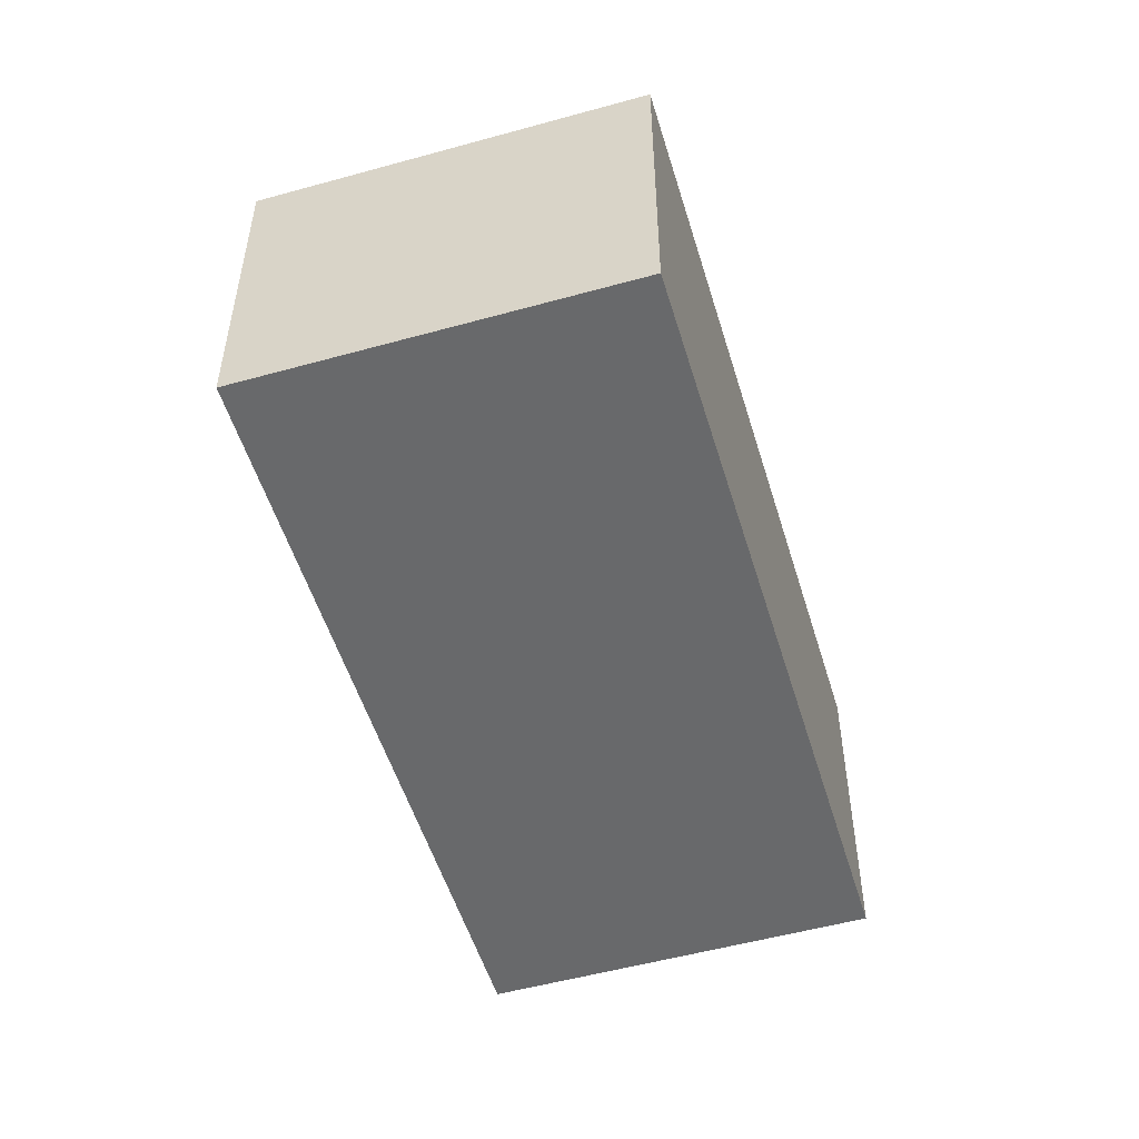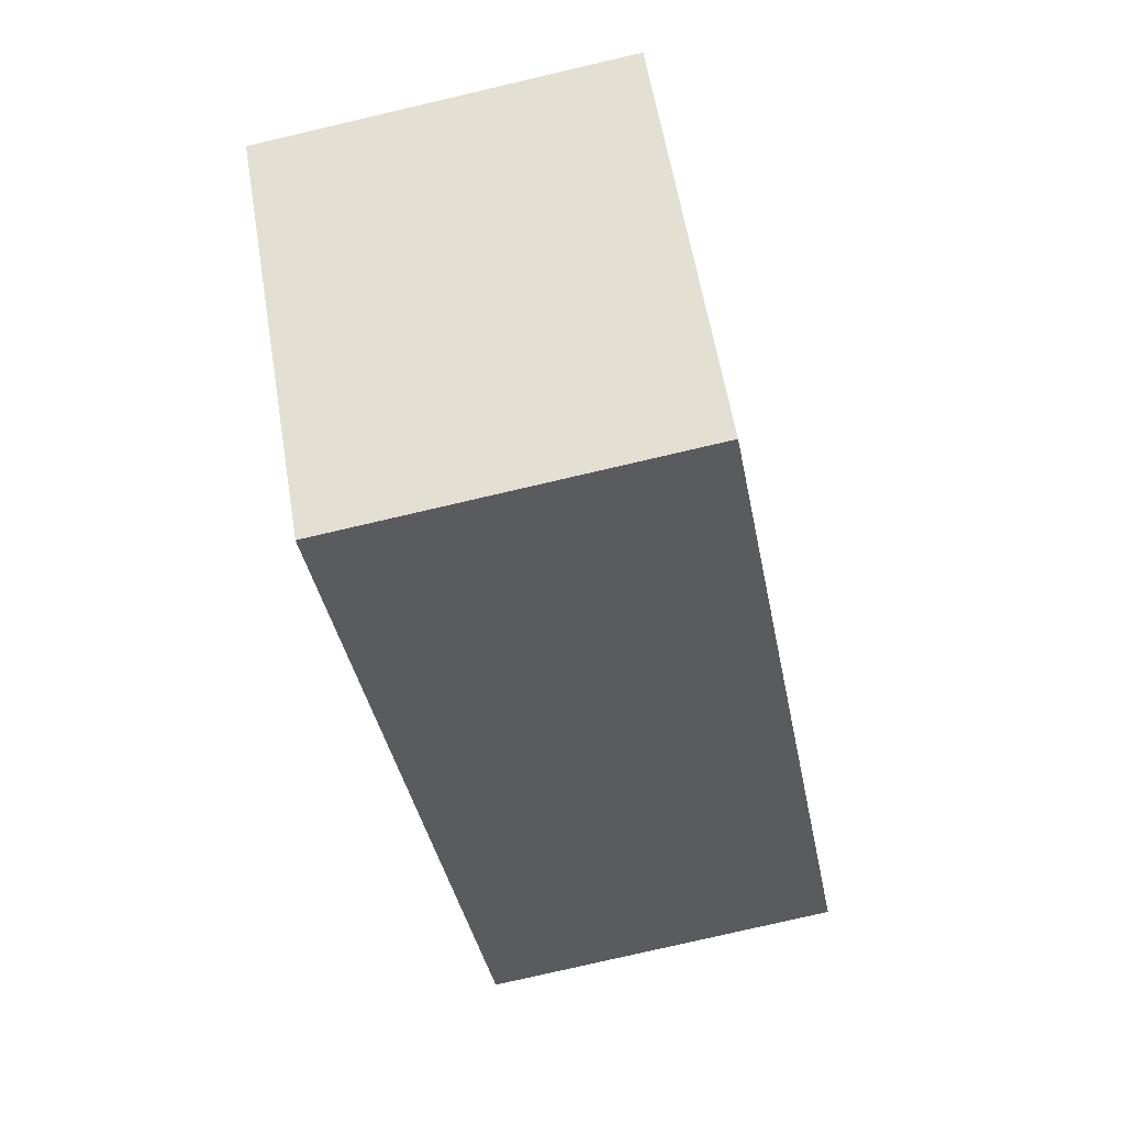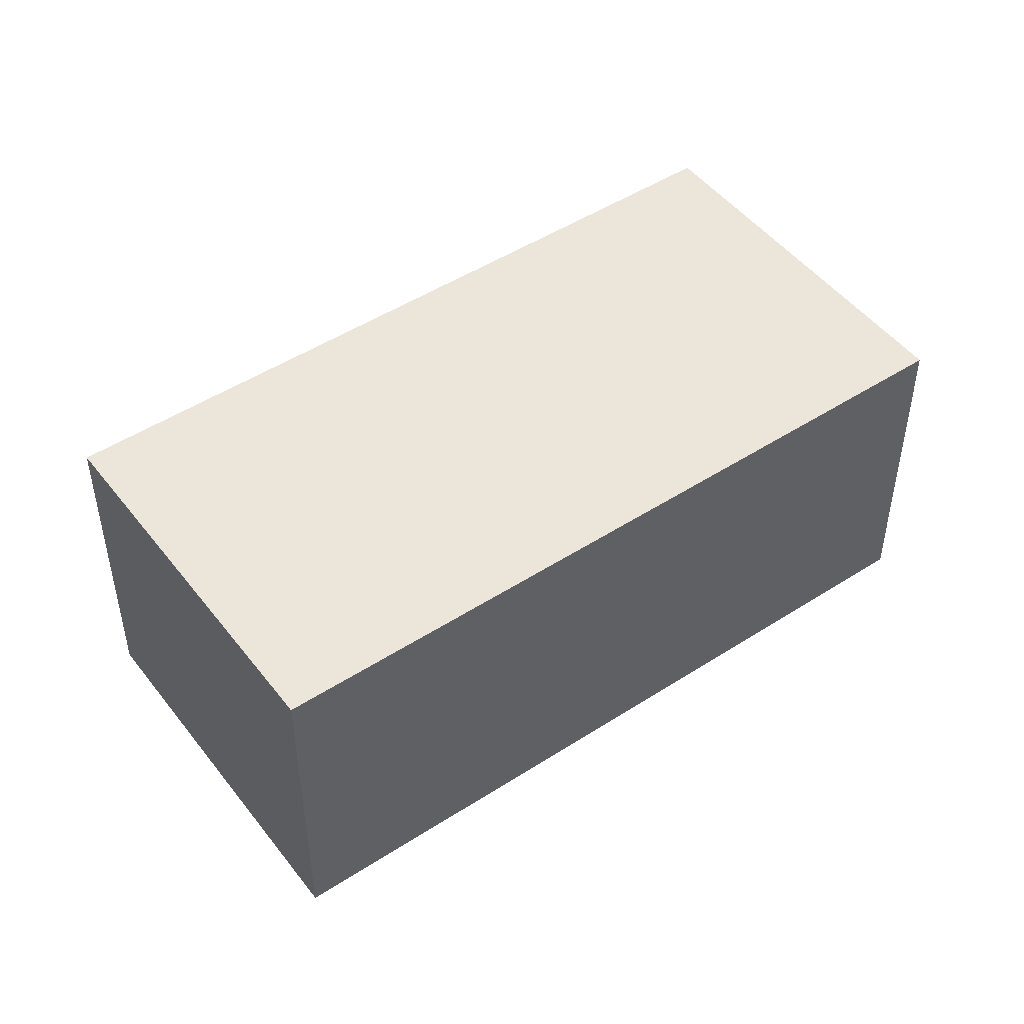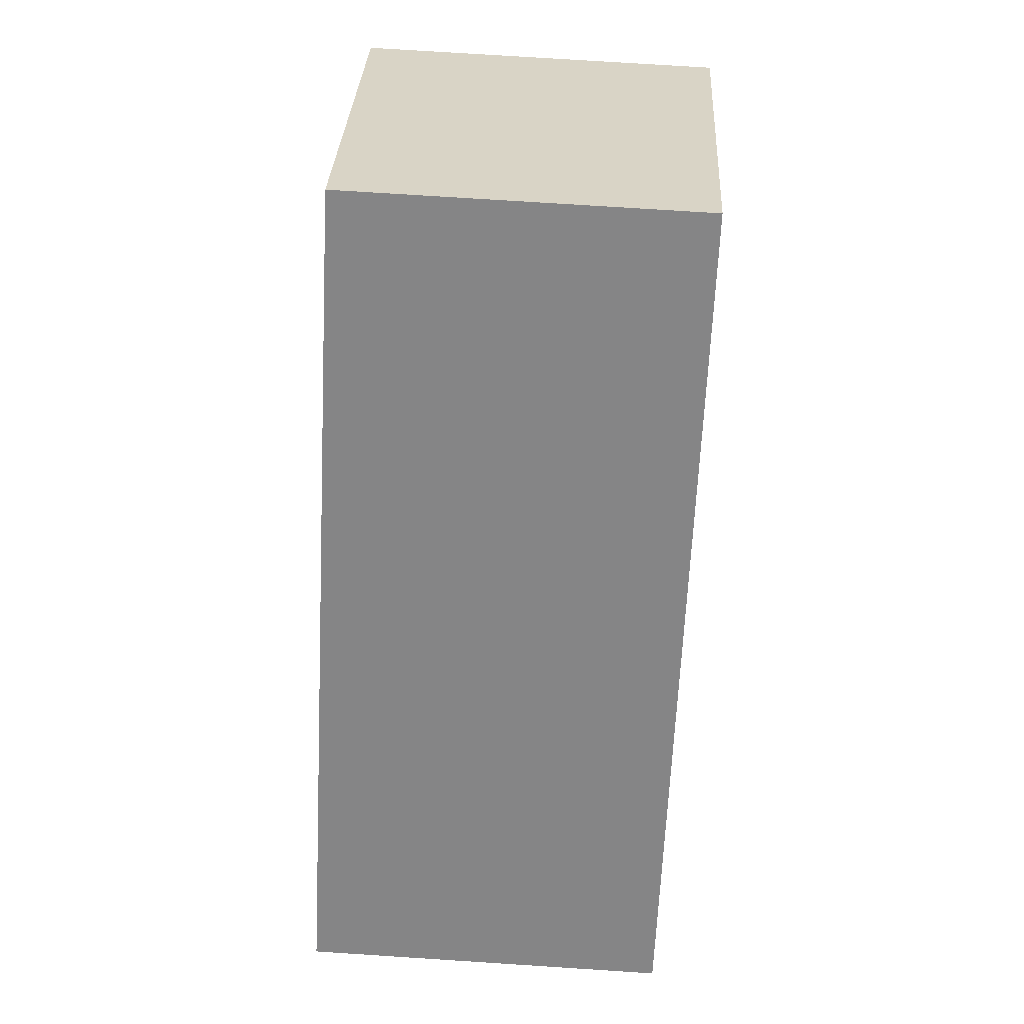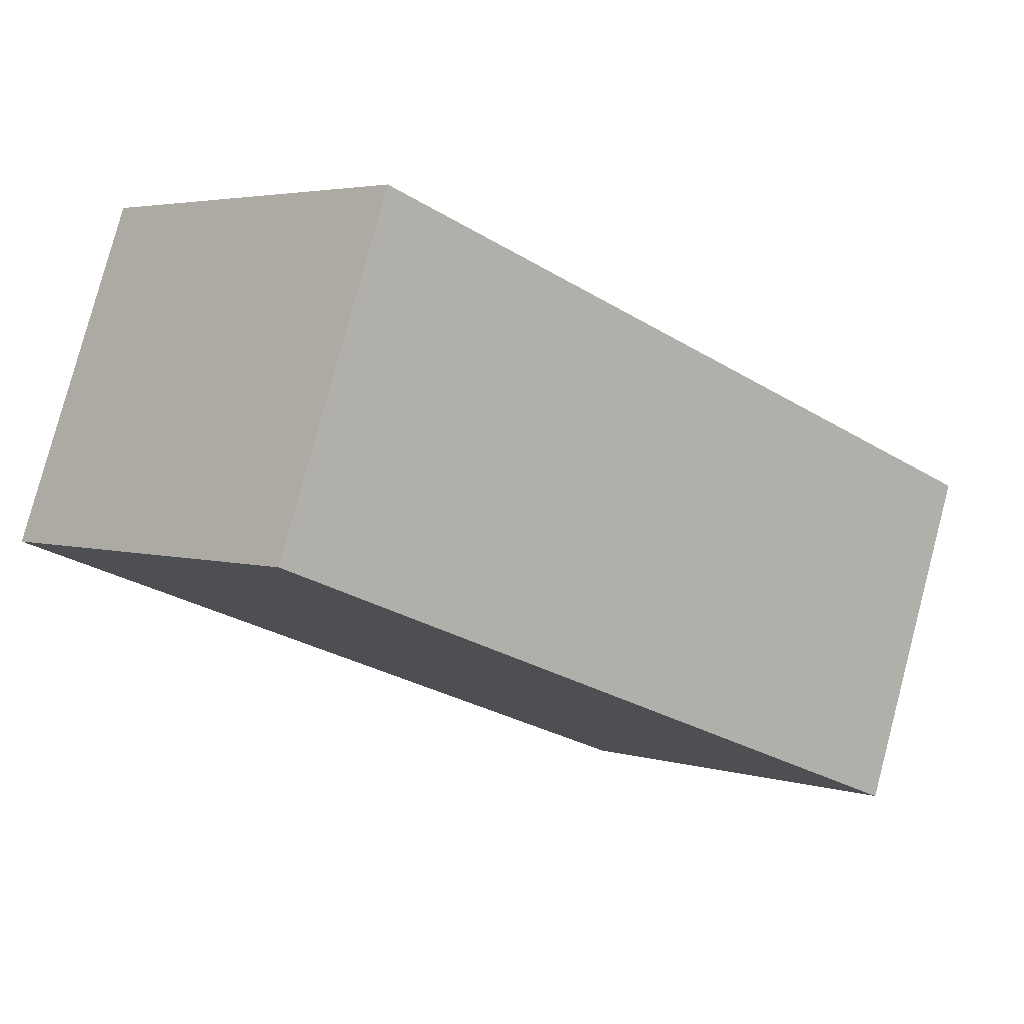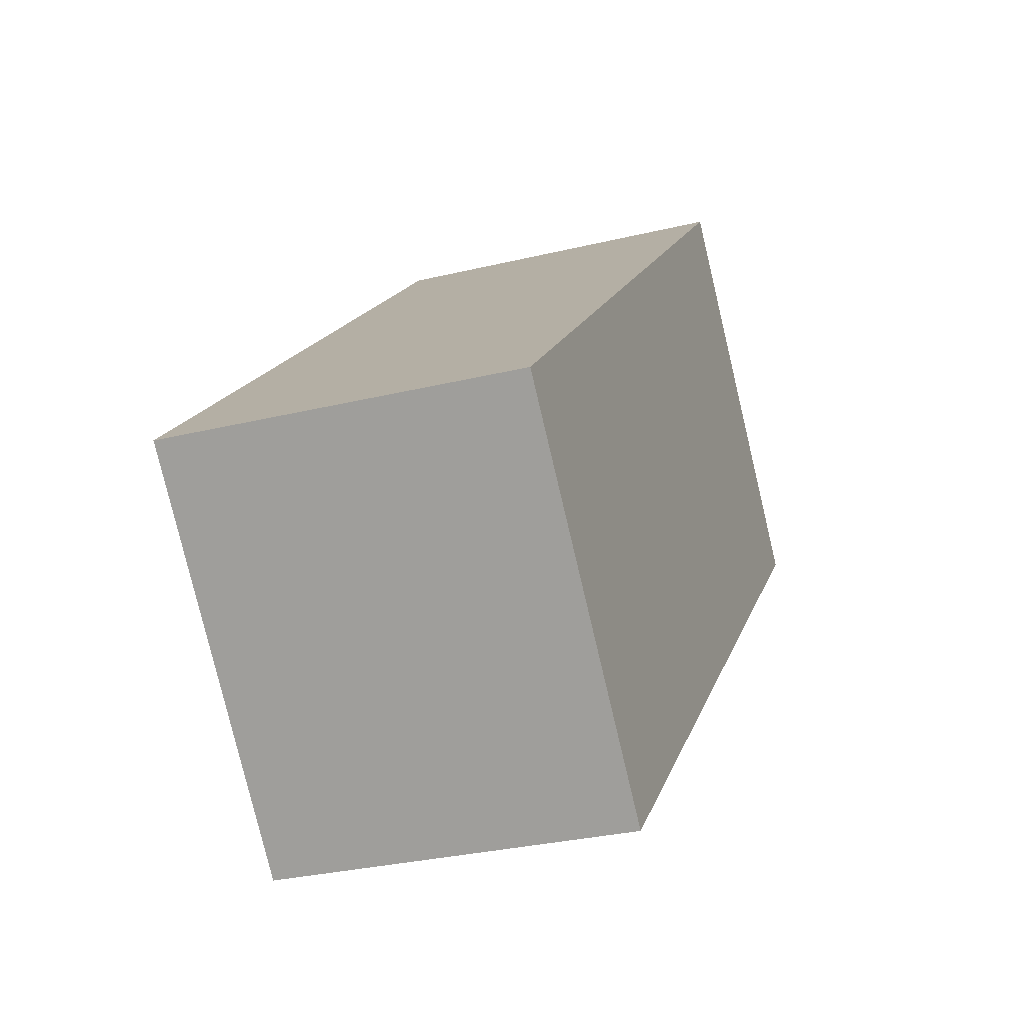
<metadata>
{"format":"obj","ext":"obj","renderer":"f3d","projection":"perspective","resolution":1024,"background":"white","views":[{"elev":-52.6,"azim":-29.6,"up":"+Y"},{"elev":-77.6,"azim":103.1,"up":"+Z"},{"elev":48.5,"azim":7.9,"up":"+Y"},{"elev":74.1,"azim":93.7,"up":"+Z"},{"elev":79.6,"azim":14.8,"up":"+Z"},{"elev":-30.1,"azim":109.5,"up":"+Z"}]}
</metadata>
<code>
v  2.069 2.496 2.159
v  4.328 2.496 -4.138
v  5.314e-05 2.496 -7.916e-05
v  6.397 2.496 -1.978
v  2.069 -1.322e-16 2.159
v  4.328 2.533e-16 -4.137
v  6.397 1.211e-16 -1.978
v  0 0 0
g defaultobject
f 1 2 3
f 2 1 4
f 5 6 7
f 6 5 8
f 1 8 5
f 8 1 3
f 7 1 5
f 1 7 4
f 6 4 7
f 4 6 2
f 3 6 8
f 6 3 2

</code>
